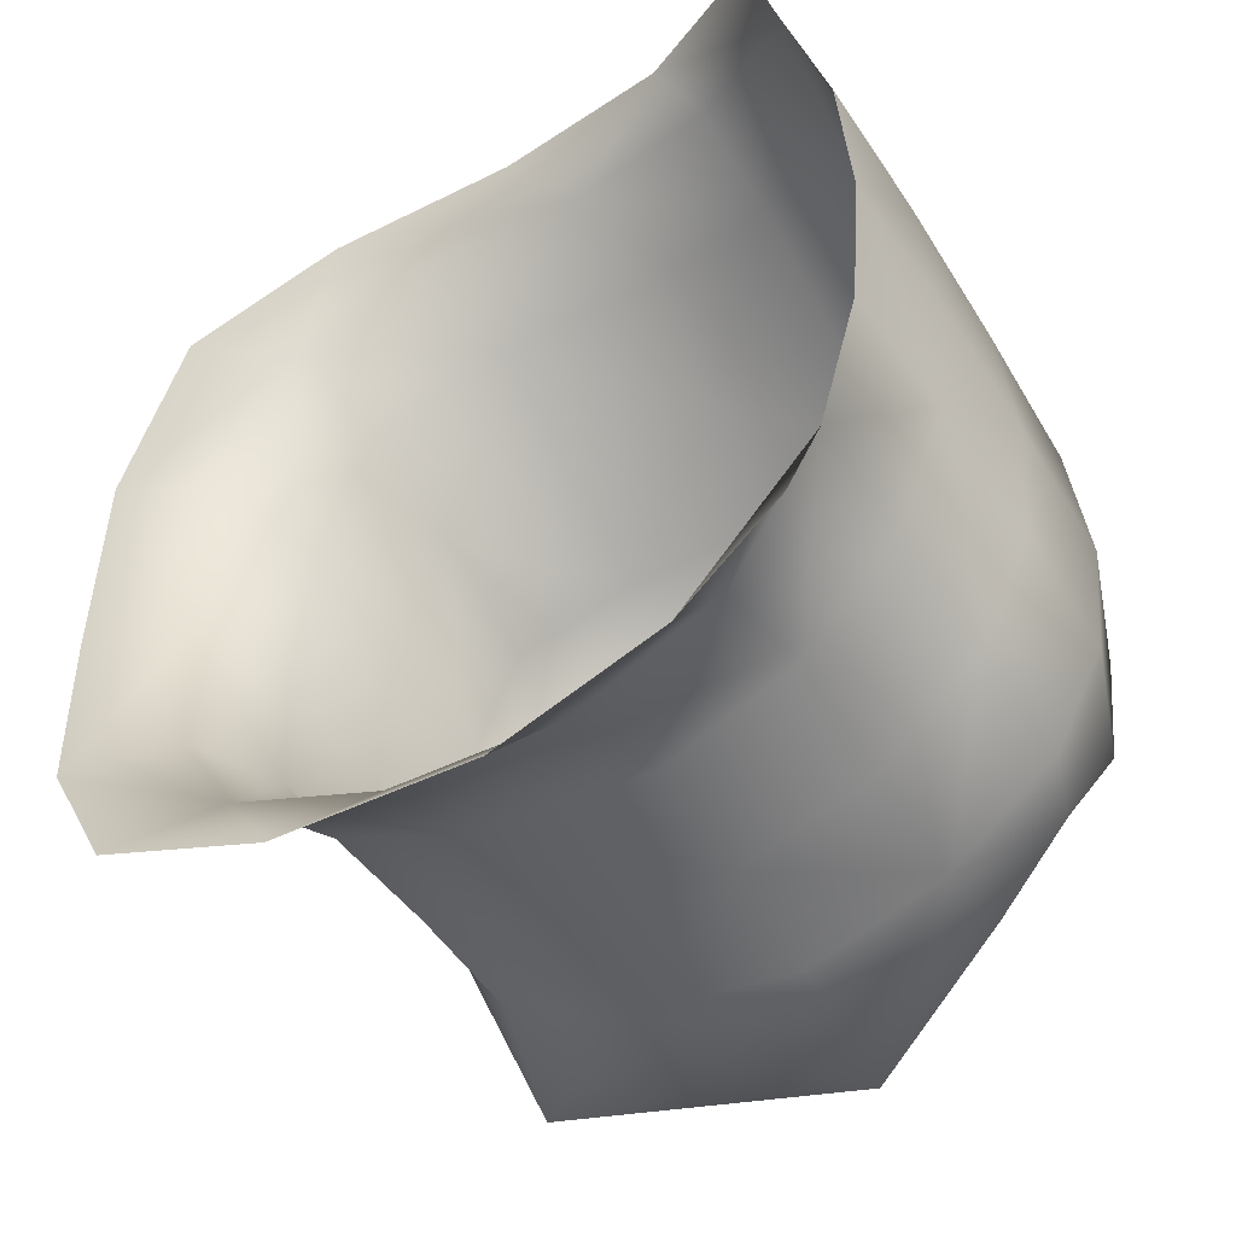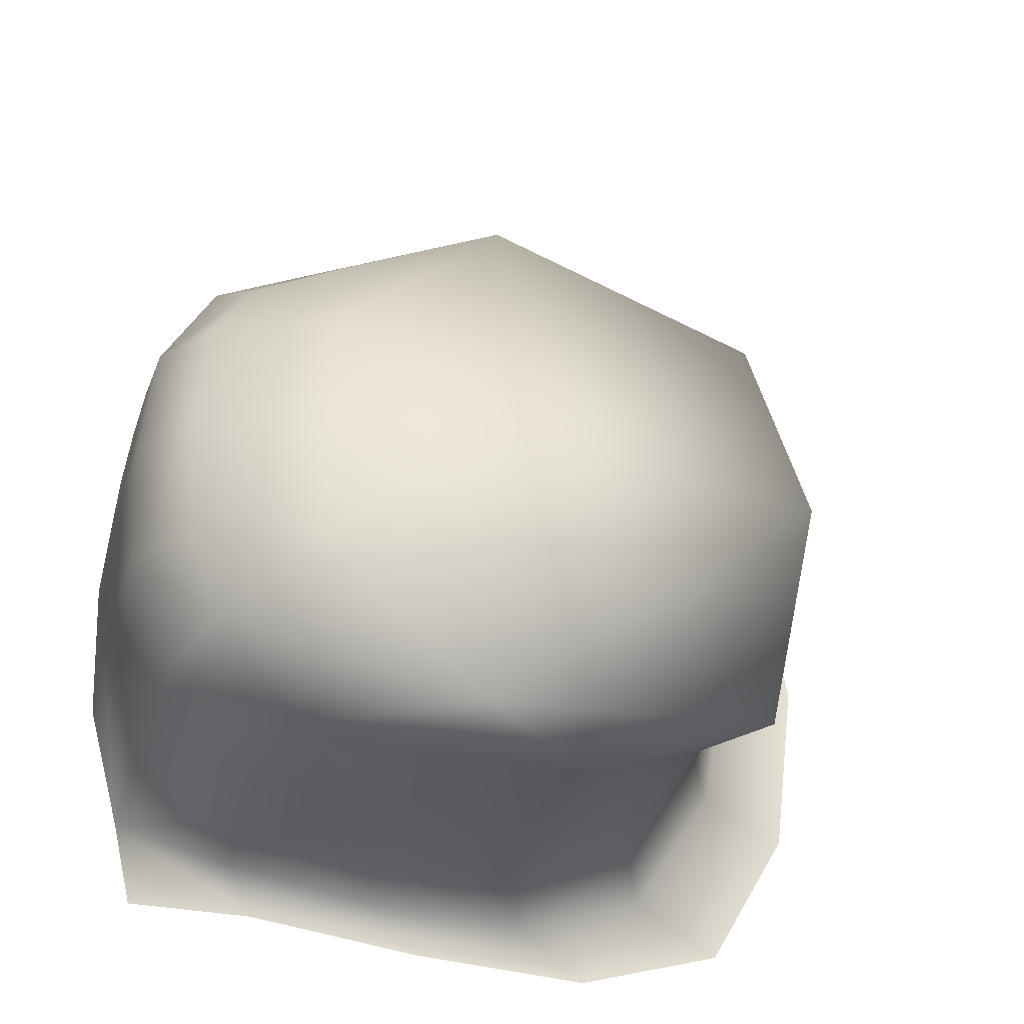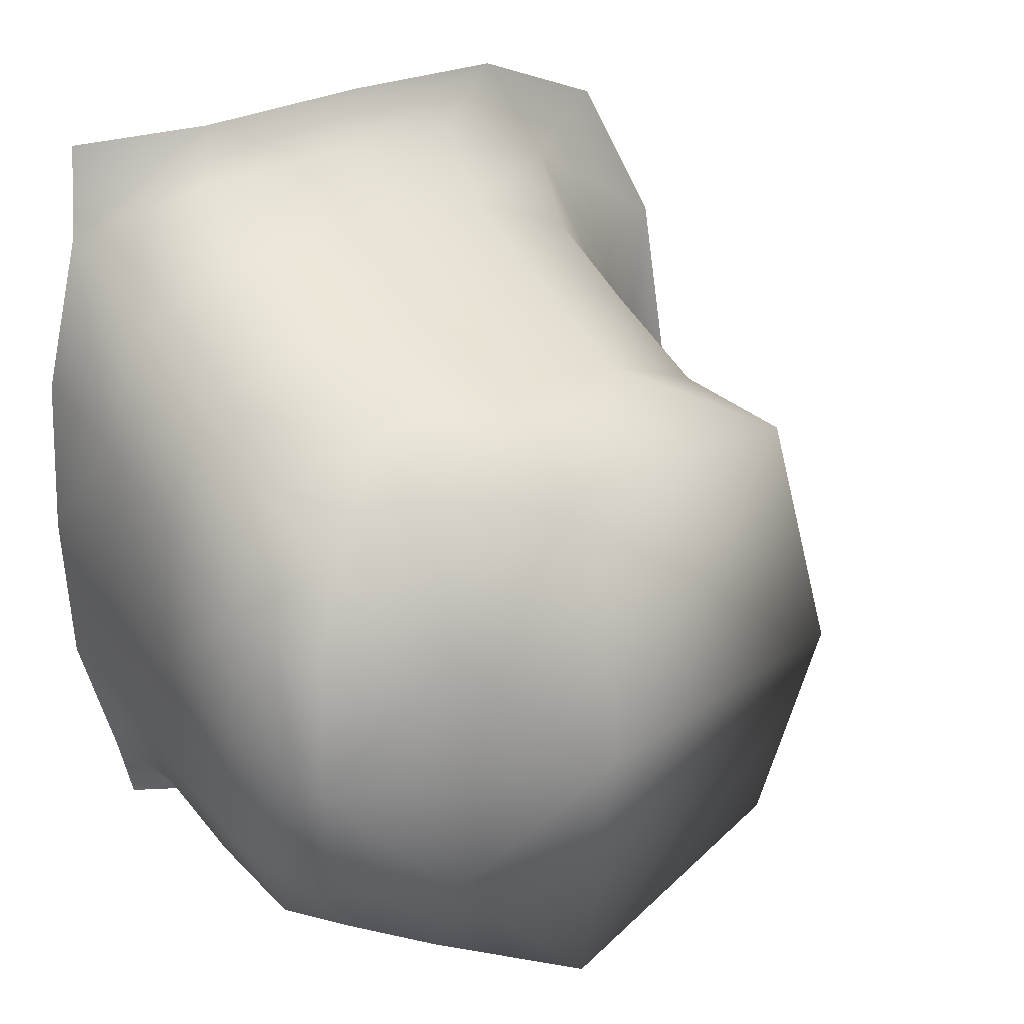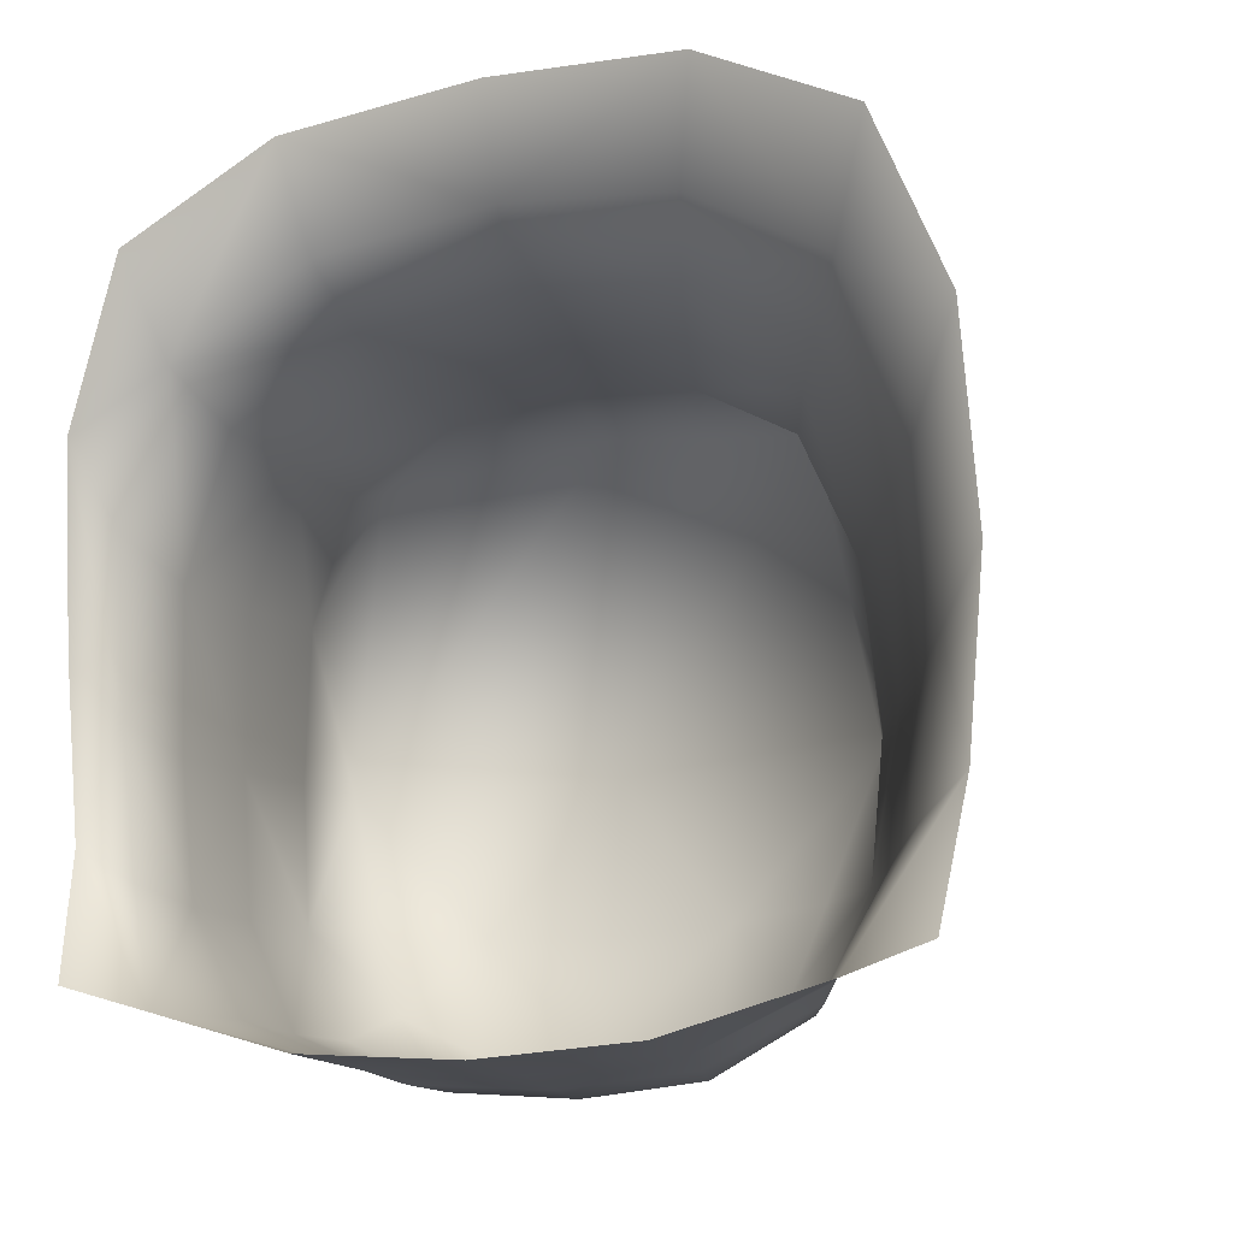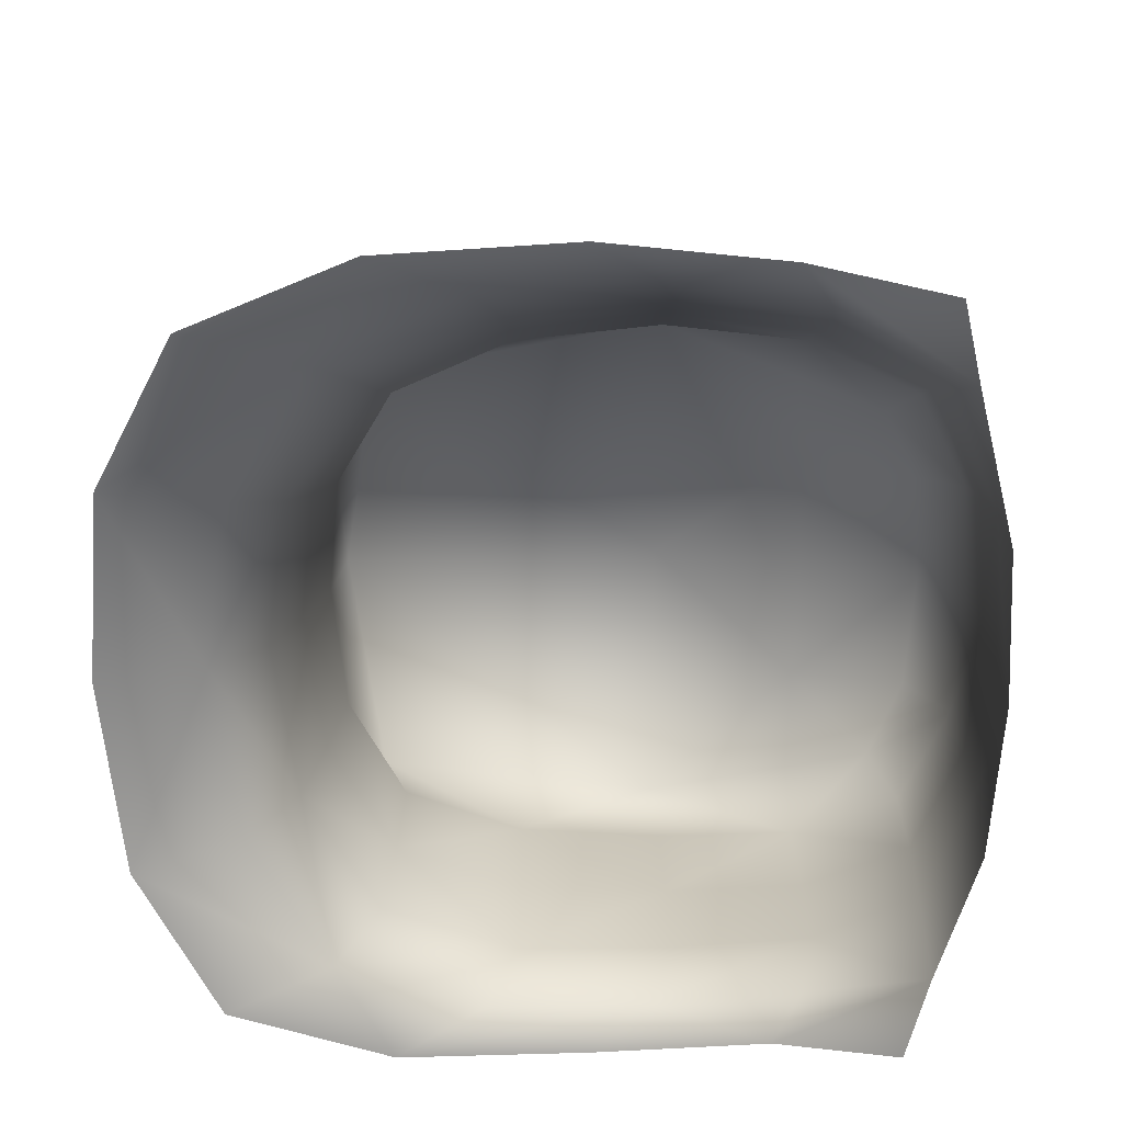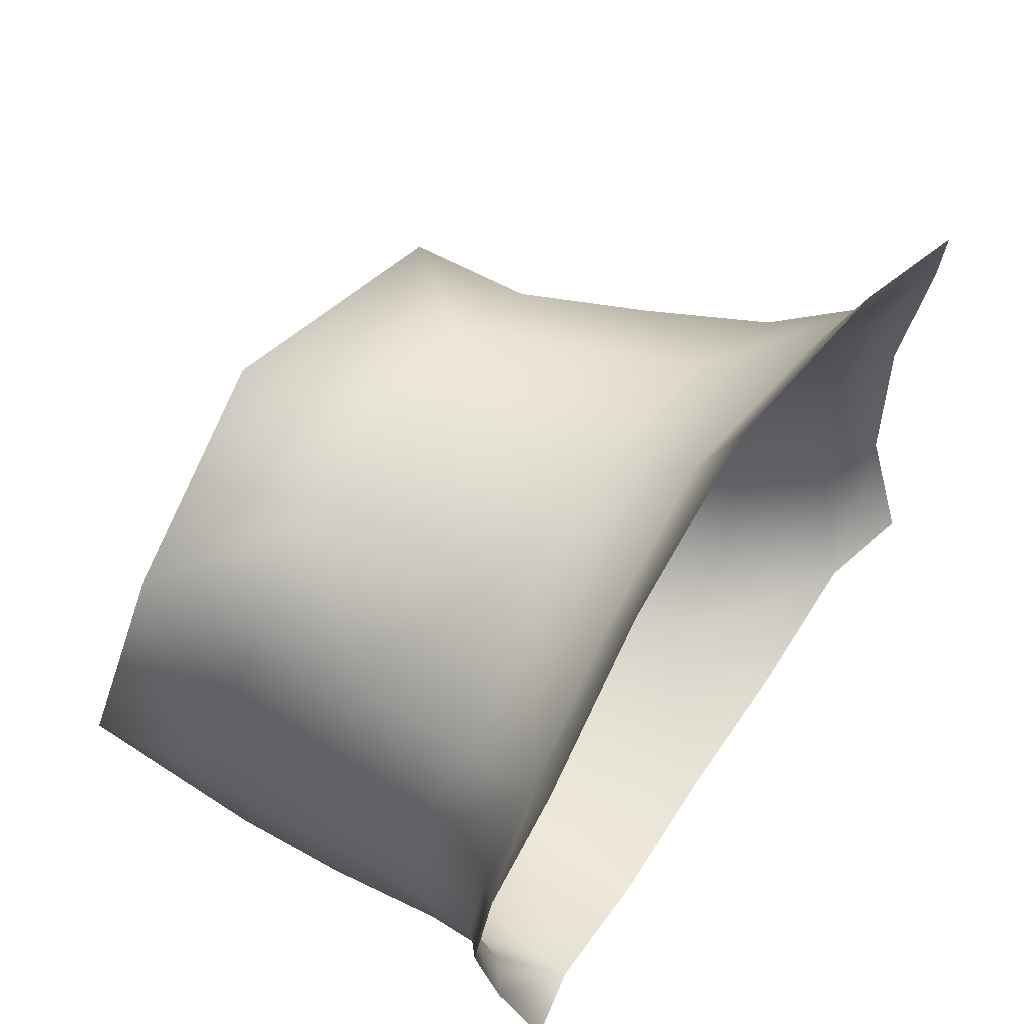
<metadata>
{"format":"obj","ext":"obj","renderer":"f3d","projection":"perspective","resolution":1024,"background":"white","views":[{"elev":-50.4,"azim":-55.6,"up":"+Z"},{"elev":-37.6,"azim":74.2,"up":"+Z"},{"elev":25.9,"azim":54.1,"up":"+Z"},{"elev":-13.5,"azim":-64.3,"up":"+Y"},{"elev":26.9,"azim":-87.5,"up":"+Z"},{"elev":61.8,"azim":-146.5,"up":"+Y"}]}
</metadata>
<code>
g PS-Area03_21
v -5300 -2500 -4600
v -5261 -2467 -4804
v -5209 -2752 -4814
v -5246 -2750 -4566
v -5250 -2751 -5054
v -5300 -2500 -5000
v -5582 -2461 -4590
v -5591 -2525 -4483
v -5667 -2494 -4438
v -5656 -2425 -4556
v -5486 -2470 -4628
v -5494 -2527 -4531
v -5570 -2441 -4726
v -5475 -2454 -4751
v -5643 -2404 -4709
v -5572 -2637 -4436
v -5648 -2614 -4388
v -5375 -2465 -4777
v -5385 -2477 -4665
v -5385 -2478 -4886
v -5487 -2472 -4872
v -5497 -2531 -4968
v -5394 -2530 -4974
v -5261 -2467 -4804
v -5582 -2462 -4861
v -5655 -2426 -4859
v -5593 -2528 -4966
v -5666 -2496 -4975
v -5254 -2885 -4696
v -5299 -2985 -4690
v -5322 -2952 -4617
v -5292 -2879 -4599
v -5245 -2889 -4808
v -5290 -2993 -4797
v -5295 -2880 -4998
v -5255 -2885 -4918
v -5299 -2986 -4902
v -5324 -2954 -4963
v -5393 -2527 -4577
v -5573 -2892 -4999
v -5648 -2884 -5001
v -5693 -2984 -4952
v -5475 -2634 -4486
v -5456 -2762 -4475
v -5553 -2767 -4427
v -5631 -2753 -4382
v -5358 -2756 -4525
v -5375 -2630 -4535
v -5385 -2975 -4573
v -5369 -2879 -4532
v -5483 -2977 -4526
v -5467 -2883 -4483
v -5566 -2886 -4437
v -5644 -2880 -4394
v -5586 -2977 -4484
v -5693 -2985 -4435
v -5250 -2751 -5054
v -5300 -2500 -5000
v -5379 -2634 -5022
v -5363 -2761 -5035
v -5589 -2980 -4942
v -5300 -2500 -5000
v -5324 -2954 -4963
v -5295 -2880 -4998
v -5374 -2884 -5021
v -5387 -2979 -4973
v -5464 -2769 -5028
v -5473 -2890 -5013
v -5487 -2982 -4961
v -5497 -2531 -4968
v -5480 -2640 -5017
v -5394 -2530 -4974
v -5593 -2528 -4966
v -5578 -2642 -5014
v -5562 -2773 -5020
v -5636 -2759 -5025
v -5666 -2496 -4975
v -5651 -2618 -5023
f 2 6 5
f 1 2 3
f 5 3 2
f 3 5 36
f 35 36 5
f 36 35 38
f 33 3 36
f 38 37 36
f 34 36 37
f 36 34 33
f 29 33 34
f 33 29 3
f 4 3 29
f 3 4 1
f 48 1 4
f 1 48 39
f 12 39 48
f 39 12 19
f 11 19 12
f 19 11 14
f 7 14 11
f 14 7 13
f 15 13 7
f 13 15 25
f 26 25 15
f 7 11 12
f 14 13 25
f 25 26 28
f 48 43 12
f 7 10 15
f 14 18 19
f 28 27 25
f 32 4 29
f 19 1 39
f 1 19 24
f 18 24 19
f 24 18 20
f 14 20 18
f 20 14 21
f 25 21 14
f 21 25 22
f 27 22 25
f 20 21 22
f 22 23 20
f 62 20 23
f 20 62 24
f 34 30 29
f 31 29 30
f 29 31 32
f 50 32 31
f 32 50 4
f 47 4 50
f 4 47 48
f 44 48 47
f 48 44 43
f 16 43 44
f 43 16 12
f 8 12 16
f 12 8 7
f 9 7 8
f 7 9 10
f 16 9 8
f 9 16 17
f 50 44 47
f 44 50 52
f 31 49 50
f 51 50 49
f 50 51 52
f 53 52 51
f 52 53 44
f 45 44 53
f 44 45 16
f 46 16 45
f 16 46 17
f 53 46 45
f 46 53 54
f 56 54 53
f 53 55 56
f 55 53 51
f 58 72 59
f 70 59 72
f 59 70 71
f 74 71 70
f 71 74 67
f 75 67 74
f 67 75 40
f 76 40 75
f 40 76 41
f 74 76 75
f 76 74 78
f 77 78 74
f 74 73 77
f 73 74 70
f 57 58 59
f 63 64 65
f 57 65 64
f 65 57 60
f 59 60 57
f 60 59 67
f 71 67 59
f 65 60 67
f 65 66 63
f 68 67 40
f 67 68 65
f 69 65 68
f 65 69 66
f 40 69 68
f 69 40 61
f 42 40 41
f 40 42 61
v -5322 -2952 -4617
v -5299 -2985 -4690
v -5380 -3020 -4661
v -5586 -3019 -4585
v -5582 -3029 -4712
v -5689 -3026 -4701
v -5385 -2975 -4573
v -5692 -3018 -4566
v -5693 -2985 -4435
v -5586 -2977 -4484
v -5481 -3020 -4622
v -5475 -3030 -4744
v -5483 -2977 -4526
v -5587 -3021 -4839
v -5482 -3023 -4864
v -5487 -2982 -4961
v -5589 -2980 -4942
v -5693 -3017 -4835
v -5693 -2984 -4952
v -5381 -3021 -4884
v -5299 -2986 -4902
v -5324 -2954 -4963
v -5387 -2979 -4973
v -5372 -3029 -4774
v -5290 -2993 -4797
f 91 85 81
f 79 81 85
f 81 79 80
f 103 81 80
f 81 103 102
f 98 103 99
f 103 98 102
f 90 102 98
f 102 90 81
f 89 81 90
f 81 89 91
f 82 91 89
f 91 82 88
f 87 88 82
f 90 82 89
f 82 90 83
f 100 98 99
f 98 100 101
f 82 86 87
f 86 82 84
f 83 84 82
f 84 83 92
f 90 92 83
f 92 90 93
f 98 93 90
f 93 98 94
f 101 94 98
f 94 92 93
f 92 94 95
f 95 97 92
f 96 92 97
f 92 96 84
v -5673 -2858 -5036
v -5707 -2963 -5020
v -5693 -2984 -4952
v -5648 -2884 -5001
v -5636 -2759 -5025
v -5663 -2710 -5058
v -5680 -2546 -5055
v -5651 -2618 -5023
v -5666 -2496 -4975
v -5698 -2409 -5002
v -5676 -2855 -4350
v -5667 -2705 -4339
v -5631 -2753 -4382
v -5644 -2880 -4394
v -5693 -2985 -4435
v -5717 -2966 -4359
v -5687 -2542 -4346
v -5705 -2407 -4400
v -5667 -2494 -4438
v -5648 -2614 -4388
v -5655 -2426 -4859
v -5688 -2338 -4873
v -5643 -2404 -4709
v -5677 -2320 -4704
v -5656 -2425 -4556
v -5692 -2338 -4533
f 118 119 114
f 116 115 120
f 115 116 114
f 117 114 116
f 114 117 118
f 120 123 116
f 122 120 121
f 120 122 123
f 129 122 121
f 122 129 128
f 129 126 128
f 126 129 127
f 125 126 127
f 126 125 124
f 125 112 124
f 112 125 113
f 112 110 111
f 110 112 113
f 108 111 110
f 106 107 104
f 108 104 107
f 104 108 109
f 110 109 108
f 104 105 106

</code>
